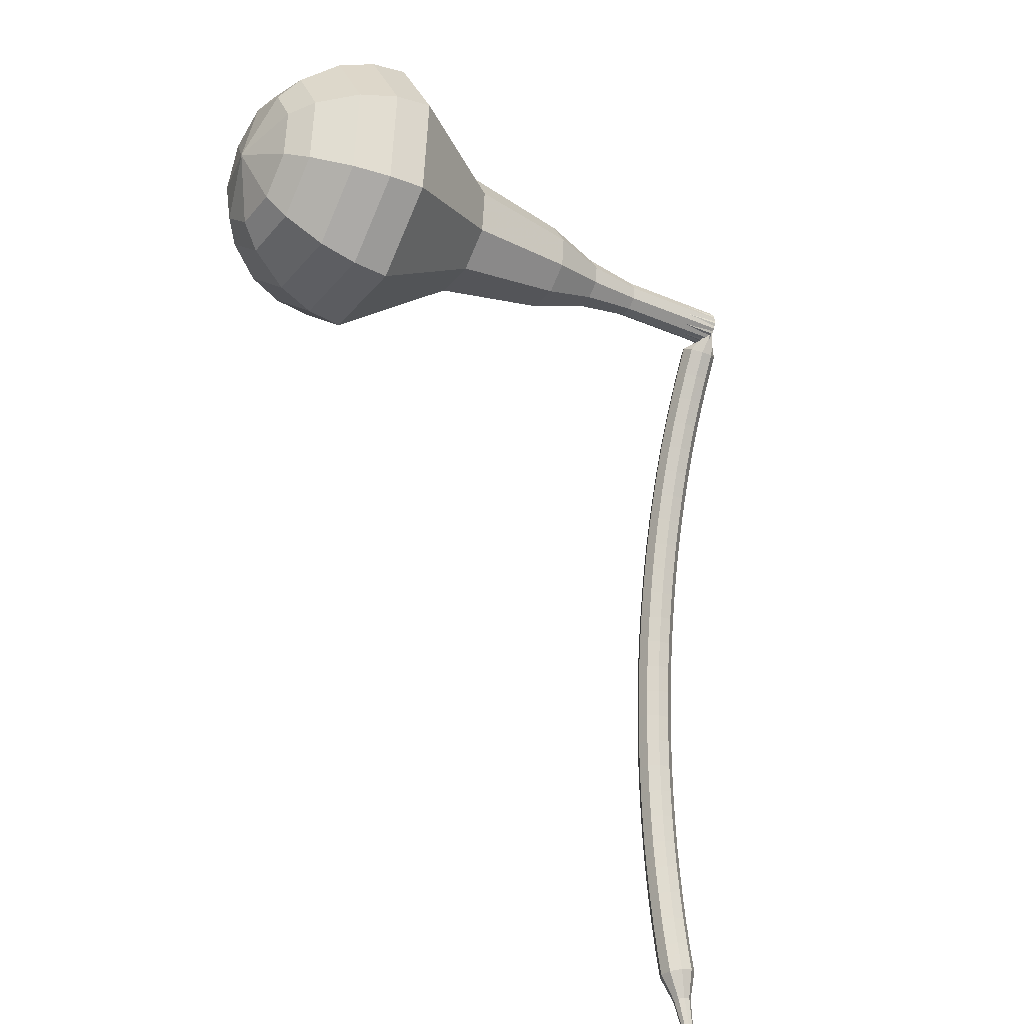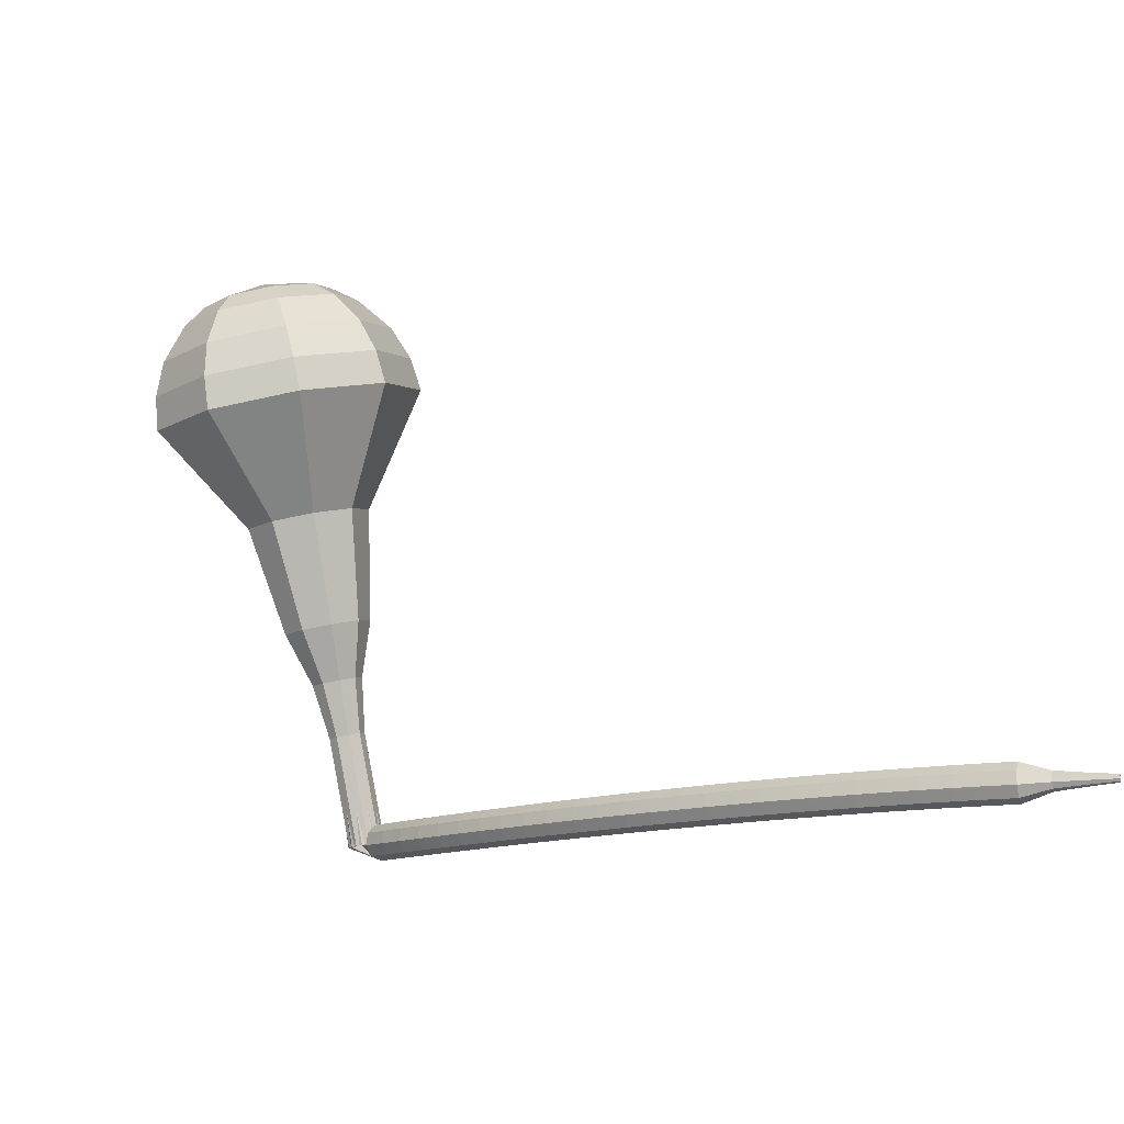
<metadata>
{"format":"obj","ext":"obj","renderer":"f3d","projection":"perspective","resolution":1024,"background":"white","views":[{"elev":-58.2,"azim":143.8,"up":"+Y"},{"elev":79.4,"azim":-117.0,"up":"+Z"}]}
</metadata>
<code>
g tube1
v 162 147.7 145.6
v 162.6 148.7 142.4
v 163.6 151.5 140.8
v 164.5 154.7 141.3
v 164.9 156.9 143.9
v 164.5 157 147.3
v 163.6 154.9 149.9
v 162.6 151.8 150.5
v 162 148.9 148.8
v 162 147.7 145.6
v 163.2 148.7 145.7
v 163.7 149.4 143.4
v 164.5 151.5 142.2
v 165.1 153.8 142.6
v 165.3 155.4 144.5
v 165.1 155.5 147
v 164.4 154 148.8
v 163.7 151.7 149.3
v 163.2 149.6 148
v 163.2 148.7 145.7
v 165.2 151.9 145.8
v 165.2 151.9 145.8
v 165.2 151.9 145.8
v 165.2 151.9 145.8
v 165.2 151.9 145.8
v 165.2 151.9 145.8
v 165.2 151.9 145.8
v 165.2 151.9 145.8
v 165.2 151.9 145.8
v 165.2 151.9 145.8
v 135 161.8 142.3
v 135 161.5 141.7
v 134.9 160.9 141.4
v 134.7 160.3 141.5
v 134.6 159.9 142
v 134.5 159.9 142.7
v 134.6 160.3 143.2
v 134.8 161 143.3
v 134.9 161.5 143
v 135 161.8 142.3
v 133.5 160.4 143.6
v 133.5 159.8 143.2
v 133.9 159.3 143
v 134.5 159.1 143.1
v 135.1 159.3 143.4
v 135.4 159.8 143.8
v 135.1 160.4 144.1
v 134.6 160.8 144.2
v 133.9 160.8 144
v 133.5 160.4 143.6
v 133.1 159.5 144.8
v 133.1 159 144.4
v 133.5 158.5 144.2
v 134.2 158.3 144.2
v 134.7 158.5 144.6
v 134.9 159 145
v 134.7 159.5 145.3
v 134.1 159.9 145.4
v 133.5 159.9 145.2
v 133.1 159.5 144.8
v 132.7 158.6 146
v 132.7 158.1 145.6
v 133.1 157.6 145.3
v 133.8 157.4 145.4
v 134.3 157.6 145.7
v 134.5 158 146.2
v 134.3 158.6 146.5
v 133.7 159 146.6
v 133.1 159 146.4
v 132.7 158.6 146
v 132.2 157.7 147.1
v 132.3 157.2 146.7
v 132.7 156.7 146.5
v 133.3 156.5 146.5
v 133.9 156.7 146.9
v 134.1 157.1 147.3
v 133.9 157.6 147.7
v 133.3 158 147.8
v 132.6 158 147.6
v 132.2 157.7 147.1
v 131.8 156.7 148.2
v 131.8 156.2 147.8
v 132.3 155.7 147.5
v 132.9 155.5 147.6
v 133.5 155.7 148
v 133.7 156.1 148.5
v 133.4 156.7 148.8
v 132.8 157 148.9
v 132.2 157 148.7
v 131.8 156.7 148.2
v 131.3 155.7 149.3
v 131.4 155.2 148.8
v 131.8 154.8 148.6
v 132.5 154.6 148.7
v 133 154.7 149.1
v 133.2 155.1 149.6
v 133 155.7 149.9
v 132.4 156 150
v 131.7 156 149.8
v 131.3 155.7 149.3
v 130.9 154.7 150.3
v 130.9 154.2 149.9
v 131.4 153.8 149.6
v 132 153.6 149.7
v 132.6 153.7 150.1
v 132.8 154.1 150.6
v 132.5 154.6 151
v 131.9 155 151.1
v 131.3 155 150.8
v 130.9 154.7 150.3
v 130.4 153.7 151.4
v 130.5 153.2 150.9
v 130.9 152.7 150.6
v 131.6 152.5 150.7
v 132.1 152.7 151.1
v 132.3 153.1 151.6
v 132 153.6 152
v 131.4 153.9 152.1
v 130.8 153.9 151.8
v 130.4 153.7 151.4
v 129.9 152.6 152.3
v 130 152.1 151.8
v 130.4 151.7 151.6
v 131.1 151.5 151.7
v 131.6 151.6 152.1
v 131.8 152 152.6
v 131.5 152.5 153
v 131 152.8 153.1
v 130.3 152.9 152.8
v 129.9 152.6 152.3
v 129.5 151.5 153.3
v 129.5 151 152.8
v 130 150.6 152.5
v 130.6 150.4 152.6
v 131.2 150.5 153
v 131.3 150.9 153.6
v 131.1 151.4 154
v 130.5 151.7 154.1
v 129.8 151.8 153.8
v 129.5 151.5 153.3
v 129 150.4 154.2
v 129 149.9 153.7
v 129.5 149.5 153.4
v 130.1 149.3 153.5
v 130.7 149.4 153.9
v 130.8 149.8 154.5
v 130.6 150.3 154.9
v 130 150.6 155
v 129.3 150.6 154.7
v 129 150.4 154.2
v 128.5 149.3 155.1
v 128.5 148.8 154.6
v 129 148.4 154.3
v 129.6 148.2 154.4
v 130.2 148.3 154.8
v 130.3 148.7 155.4
v 130 149.1 155.8
v 129.5 149.5 155.9
v 128.8 149.5 155.6
v 128.5 149.3 155.1
v 128 148.1 156
v 128 147.7 155.4
v 128.5 147.3 155.2
v 129.1 147.1 155.3
v 129.7 147.2 155.7
v 129.8 147.5 156.3
v 129.5 148 156.7
v 128.9 148.3 156.8
v 128.3 148.4 156.5
v 128 148.1 156
v 127.4 147 156.8
v 127.5 146.6 156.3
v 128 146.2 156
v 128.6 145.9 156.1
v 129.1 146 156.5
v 129.3 146.4 157.1
v 129 146.8 157.5
v 128.4 147.1 157.6
v 127.8 147.2 157.3
v 127.4 147 156.8
v 126.9 145.8 157.6
v 127 145.4 157.1
v 127.5 145 156.8
v 128.1 144.8 156.9
v 128.6 144.8 157.3
v 128.8 145.2 157.9
v 128.5 145.6 158.4
v 127.9 145.9 158.5
v 127.3 146 158.2
v 126.9 145.8 157.6
v 126.4 144.6 158.4
v 126.5 144.2 157.8
v 126.9 143.8 157.6
v 127.6 143.6 157.7
v 128.1 143.7 158.1
v 128.2 144 158.7
v 127.9 144.4 159.1
v 127.3 144.7 159.2
v 126.7 144.8 159
v 126.4 144.6 158.4
v 125.8 143.4 159.2
v 125.9 143.1 158.6
v 126.4 142.7 158.3
v 127 142.4 158.4
v 127.5 142.5 158.9
v 127.7 142.8 159.5
v 127.4 143.2 159.9
v 126.8 143.5 160
v 126.2 143.6 159.7
v 125.8 143.4 159.2
v 125.3 142.2 159.9
v 125.4 141.9 159.3
v 125.9 141.5 159
v 126.5 141.2 159.1
v 127 141.3 159.6
v 127.1 141.6 160.2
v 126.8 142 160.7
v 126.2 142.3 160.8
v 125.6 142.4 160.5
v 125.3 142.2 159.9
v 124.7 141 160.6
v 124.8 140.6 160
v 125.3 140.3 159.7
v 125.9 140 159.8
v 126.4 140.1 160.3
v 126.6 140.3 160.9
v 126.3 140.7 161.4
v 125.7 141.1 161.5
v 125.1 141.2 161.2
v 124.7 141 160.6
v 124.2 139.8 161.3
v 124.3 139.4 160.7
v 124.7 139 160.4
v 125.4 138.8 160.5
v 125.9 138.8 161
v 126 139.1 161.6
v 125.7 139.5 162.1
v 125.1 139.8 162.2
v 124.5 139.9 161.9
v 124.2 139.8 161.3
v 123.6 138.5 161.9
v 123.7 138.2 161.3
v 124.2 137.8 161
v 124.8 137.6 161.1
v 125.3 137.6 161.6
v 125.4 137.9 162.2
v 125.1 138.2 162.7
v 124.5 138.6 162.8
v 123.9 138.7 162.5
v 123.6 138.5 161.9
v 123 137.3 162.6
v 123.1 137 162
v 123.6 136.6 161.6
v 124.2 136.3 161.8
v 124.7 136.4 162.2
v 124.8 136.6 162.9
v 124.5 137 163.3
v 123.9 137.3 163.5
v 123.3 137.4 163.1
v 123 137.3 162.6
v 122.4 136 163.1
v 122.5 135.7 162.6
v 123 135.3 162.2
v 123.6 135.1 162.3
v 124.1 135.1 162.8
v 124.2 135.3 163.5
v 123.9 135.7 163.9
v 123.3 136 164.1
v 122.7 136.2 163.7
v 122.4 136 163.1
v 121.8 134.8 163.7
v 121.9 134.5 163.1
v 122.4 134.1 162.8
v 123.1 133.8 162.9
v 123.5 133.8 163.4
v 123.6 134.1 164
v 123.3 134.4 164.5
v 122.7 134.7 164.6
v 122.1 134.9 164.3
v 121.8 134.8 163.7
v 121.2 133.5 164.3
v 121.3 133.2 163.7
v 121.8 132.8 163.3
v 122.5 132.6 163.4
v 122.9 132.6 163.9
v 123 132.8 164.6
v 122.7 133.1 165.1
v 122.1 133.5 165.2
v 121.5 133.6 164.9
v 121.2 133.5 164.3
v 120.6 132.2 164.8
v 120.7 131.9 164.2
v 121.2 131.6 163.8
v 121.8 131.3 163.9
v 122.3 131.3 164.4
v 122.4 131.5 165.1
v 122.1 131.8 165.6
v 121.5 132.2 165.7
v 120.9 132.3 165.4
v 120.6 132.2 164.8
v 120.4 130.7 165.2
v 120.5 130.6 164.9
v 120.7 130.4 164.8
v 121.1 130.3 164.8
v 121.3 130.3 165.1
v 121.3 130.3 165.4
v 121.2 130.5 165.7
v 120.9 130.7 165.7
v 120.6 130.8 165.5
v 120.4 130.7 165.2
v 120 129.4 165.7
v 120 129.3 165.5
v 120.2 129.2 165.4
v 120.4 129.1 165.4
v 120.5 129 165.6
v 120.6 129.1 165.8
v 120.4 129.2 166
v 120.2 129.3 166
v 120.1 129.4 165.9
v 120 129.4 165.7
v 119.4 128 166.1
v 119.5 128 166
v 119.6 127.9 166
v 119.7 127.8 166
v 119.8 127.8 166.1
v 119.8 127.9 166.2
v 119.7 127.9 166.3
v 119.6 128 166.3
v 119.5 128 166.3
v 119.4 128 166.1
f 1 2 12
f 12 11 1
f 2 3 13
f 13 12 2
f 3 4 14
f 14 13 3
f 4 5 15
f 15 14 4
f 5 6 16
f 16 15 5
f 6 7 17
f 17 16 6
f 7 8 18
f 18 17 7
f 8 9 19
f 19 18 8
f 9 10 20
f 20 19 9
f 11 12 22
f 22 21 11
f 12 13 23
f 23 22 12
f 13 14 24
f 24 23 13
f 14 15 25
f 25 24 14
f 15 16 26
f 26 25 15
f 16 17 27
f 27 26 16
f 17 18 28
f 28 27 17
f 18 19 29
f 29 28 18
f 19 20 30
f 30 29 19
f 21 22 32
f 32 31 21
f 22 23 33
f 33 32 22
f 23 24 34
f 34 33 23
f 24 25 35
f 35 34 24
f 25 26 36
f 36 35 25
f 26 27 37
f 37 36 26
f 27 28 38
f 38 37 27
f 28 29 39
f 39 38 28
f 29 30 40
f 40 39 29
f 31 32 42
f 42 41 31
f 32 33 43
f 43 42 32
f 33 34 44
f 44 43 33
f 34 35 45
f 45 44 34
f 35 36 46
f 46 45 35
f 36 37 47
f 47 46 36
f 37 38 48
f 48 47 37
f 38 39 49
f 49 48 38
f 39 40 50
f 50 49 39
f 41 42 52
f 52 51 41
f 42 43 53
f 53 52 42
f 43 44 54
f 54 53 43
f 44 45 55
f 55 54 44
f 45 46 56
f 56 55 45
f 46 47 57
f 57 56 46
f 47 48 58
f 58 57 47
f 48 49 59
f 59 58 48
f 49 50 60
f 60 59 49
f 51 52 62
f 62 61 51
f 52 53 63
f 63 62 52
f 53 54 64
f 64 63 53
f 54 55 65
f 65 64 54
f 55 56 66
f 66 65 55
f 56 57 67
f 67 66 56
f 57 58 68
f 68 67 57
f 58 59 69
f 69 68 58
f 59 60 70
f 70 69 59
f 61 62 72
f 72 71 61
f 62 63 73
f 73 72 62
f 63 64 74
f 74 73 63
f 64 65 75
f 75 74 64
f 65 66 76
f 76 75 65
f 66 67 77
f 77 76 66
f 67 68 78
f 78 77 67
f 68 69 79
f 79 78 68
f 69 70 80
f 80 79 69
f 71 72 82
f 82 81 71
f 72 73 83
f 83 82 72
f 73 74 84
f 84 83 73
f 74 75 85
f 85 84 74
f 75 76 86
f 86 85 75
f 76 77 87
f 87 86 76
f 77 78 88
f 88 87 77
f 78 79 89
f 89 88 78
f 79 80 90
f 90 89 79
f 81 82 92
f 92 91 81
f 82 83 93
f 93 92 82
f 83 84 94
f 94 93 83
f 84 85 95
f 95 94 84
f 85 86 96
f 96 95 85
f 86 87 97
f 97 96 86
f 87 88 98
f 98 97 87
f 88 89 99
f 99 98 88
f 89 90 100
f 100 99 89
f 91 92 102
f 102 101 91
f 92 93 103
f 103 102 92
f 93 94 104
f 104 103 93
f 94 95 105
f 105 104 94
f 95 96 106
f 106 105 95
f 96 97 107
f 107 106 96
f 97 98 108
f 108 107 97
f 98 99 109
f 109 108 98
f 99 100 110
f 110 109 99
f 101 102 112
f 112 111 101
f 102 103 113
f 113 112 102
f 103 104 114
f 114 113 103
f 104 105 115
f 115 114 104
f 105 106 116
f 116 115 105
f 106 107 117
f 117 116 106
f 107 108 118
f 118 117 107
f 108 109 119
f 119 118 108
f 109 110 120
f 120 119 109
f 111 112 122
f 122 121 111
f 112 113 123
f 123 122 112
f 113 114 124
f 124 123 113
f 114 115 125
f 125 124 114
f 115 116 126
f 126 125 115
f 116 117 127
f 127 126 116
f 117 118 128
f 128 127 117
f 118 119 129
f 129 128 118
f 119 120 130
f 130 129 119
f 121 122 132
f 132 131 121
f 122 123 133
f 133 132 122
f 123 124 134
f 134 133 123
f 124 125 135
f 135 134 124
f 125 126 136
f 136 135 125
f 126 127 137
f 137 136 126
f 127 128 138
f 138 137 127
f 128 129 139
f 139 138 128
f 129 130 140
f 140 139 129
f 131 132 142
f 142 141 131
f 132 133 143
f 143 142 132
f 133 134 144
f 144 143 133
f 134 135 145
f 145 144 134
f 135 136 146
f 146 145 135
f 136 137 147
f 147 146 136
f 137 138 148
f 148 147 137
f 138 139 149
f 149 148 138
f 139 140 150
f 150 149 139
f 141 142 152
f 152 151 141
f 142 143 153
f 153 152 142
f 143 144 154
f 154 153 143
f 144 145 155
f 155 154 144
f 145 146 156
f 156 155 145
f 146 147 157
f 157 156 146
f 147 148 158
f 158 157 147
f 148 149 159
f 159 158 148
f 149 150 160
f 160 159 149
f 151 152 162
f 162 161 151
f 152 153 163
f 163 162 152
f 153 154 164
f 164 163 153
f 154 155 165
f 165 164 154
f 155 156 166
f 166 165 155
f 156 157 167
f 167 166 156
f 157 158 168
f 168 167 157
f 158 159 169
f 169 168 158
f 159 160 170
f 170 169 159
f 161 162 172
f 172 171 161
f 162 163 173
f 173 172 162
f 163 164 174
f 174 173 163
f 164 165 175
f 175 174 164
f 165 166 176
f 176 175 165
f 166 167 177
f 177 176 166
f 167 168 178
f 178 177 167
f 168 169 179
f 179 178 168
f 169 170 180
f 180 179 169
f 171 172 182
f 182 181 171
f 172 173 183
f 183 182 172
f 173 174 184
f 184 183 173
f 174 175 185
f 185 184 174
f 175 176 186
f 186 185 175
f 176 177 187
f 187 186 176
f 177 178 188
f 188 187 177
f 178 179 189
f 189 188 178
f 179 180 190
f 190 189 179
f 181 182 192
f 192 191 181
f 182 183 193
f 193 192 182
f 183 184 194
f 194 193 183
f 184 185 195
f 195 194 184
f 185 186 196
f 196 195 185
f 186 187 197
f 197 196 186
f 187 188 198
f 198 197 187
f 188 189 199
f 199 198 188
f 189 190 200
f 200 199 189
f 191 192 202
f 202 201 191
f 192 193 203
f 203 202 192
f 193 194 204
f 204 203 193
f 194 195 205
f 205 204 194
f 195 196 206
f 206 205 195
f 196 197 207
f 207 206 196
f 197 198 208
f 208 207 197
f 198 199 209
f 209 208 198
f 199 200 210
f 210 209 199
f 201 202 212
f 212 211 201
f 202 203 213
f 213 212 202
f 203 204 214
f 214 213 203
f 204 205 215
f 215 214 204
f 205 206 216
f 216 215 205
f 206 207 217
f 217 216 206
f 207 208 218
f 218 217 207
f 208 209 219
f 219 218 208
f 209 210 220
f 220 219 209
f 211 212 222
f 222 221 211
f 212 213 223
f 223 222 212
f 213 214 224
f 224 223 213
f 214 215 225
f 225 224 214
f 215 216 226
f 226 225 215
f 216 217 227
f 227 226 216
f 217 218 228
f 228 227 217
f 218 219 229
f 229 228 218
f 219 220 230
f 230 229 219
f 221 222 232
f 232 231 221
f 222 223 233
f 233 232 222
f 223 224 234
f 234 233 223
f 224 225 235
f 235 234 224
f 225 226 236
f 236 235 225
f 226 227 237
f 237 236 226
f 227 228 238
f 238 237 227
f 228 229 239
f 239 238 228
f 229 230 240
f 240 239 229
f 231 232 242
f 242 241 231
f 232 233 243
f 243 242 232
f 233 234 244
f 244 243 233
f 234 235 245
f 245 244 234
f 235 236 246
f 246 245 235
f 236 237 247
f 247 246 236
f 237 238 248
f 248 247 237
f 238 239 249
f 249 248 238
f 239 240 250
f 250 249 239
f 241 242 252
f 252 251 241
f 242 243 253
f 253 252 242
f 243 244 254
f 254 253 243
f 244 245 255
f 255 254 244
f 245 246 256
f 256 255 245
f 246 247 257
f 257 256 246
f 247 248 258
f 258 257 247
f 248 249 259
f 259 258 248
f 249 250 260
f 260 259 249
f 251 252 262
f 262 261 251
f 252 253 263
f 263 262 252
f 253 254 264
f 264 263 253
f 254 255 265
f 265 264 254
f 255 256 266
f 266 265 255
f 256 257 267
f 267 266 256
f 257 258 268
f 268 267 257
f 258 259 269
f 269 268 258
f 259 260 270
f 270 269 259
f 261 262 272
f 272 271 261
f 262 263 273
f 273 272 262
f 263 264 274
f 274 273 263
f 264 265 275
f 275 274 264
f 265 266 276
f 276 275 265
f 266 267 277
f 277 276 266
f 267 268 278
f 278 277 267
f 268 269 279
f 279 278 268
f 269 270 280
f 280 279 269
f 271 272 282
f 282 281 271
f 272 273 283
f 283 282 272
f 273 274 284
f 284 283 273
f 274 275 285
f 285 284 274
f 275 276 286
f 286 285 275
f 276 277 287
f 287 286 276
f 277 278 288
f 288 287 277
f 278 279 289
f 289 288 278
f 279 280 290
f 290 289 279
f 281 282 292
f 292 291 281
f 282 283 293
f 293 292 282
f 283 284 294
f 294 293 283
f 284 285 295
f 295 294 284
f 285 286 296
f 296 295 285
f 286 287 297
f 297 296 286
f 287 288 298
f 298 297 287
f 288 289 299
f 299 298 288
f 289 290 300
f 300 299 289
f 291 292 302
f 302 301 291
f 292 293 303
f 303 302 292
f 293 294 304
f 304 303 293
f 294 295 305
f 305 304 294
f 295 296 306
f 306 305 295
f 296 297 307
f 307 306 296
f 297 298 308
f 308 307 297
f 298 299 309
f 309 308 298
f 299 300 310
f 310 309 299
f 301 302 312
f 312 311 301
f 302 303 313
f 313 312 302
f 303 304 314
f 314 313 303
f 304 305 315
f 315 314 304
f 305 306 316
f 316 315 305
f 306 307 317
f 317 316 306
f 307 308 318
f 318 317 307
f 308 309 319
f 319 318 308
f 309 310 320
f 320 319 309
f 311 312 322
f 322 321 311
f 312 313 323
f 323 322 312
f 313 314 324
f 324 323 313
f 314 315 325
f 325 324 314
f 315 316 326
f 326 325 315
f 316 317 327
f 327 326 316
f 317 318 328
f 328 327 317
f 318 319 329
f 329 328 318
f 319 320 330
f 330 329 319
v 134.5 159.8 142.3
v 134.6 160 141.7
v 134.8 160.6 141.4
v 135 161.3 141.5
v 135.1 161.7 142
v 135 161.7 142.7
v 134.8 161.3 143.2
v 134.6 160.7 143.3
v 134.5 160.1 143
v 134.5 159.8 142.3
v 137.4 159 142.7
v 137.5 159.2 142
v 137.7 159.8 141.7
v 137.9 160.4 141.8
v 138 160.8 142.3
v 137.9 160.9 143
v 137.7 160.5 143.5
v 137.5 159.8 143.7
v 137.4 159.2 143.3
v 137.4 159 142.7
v 140.3 158.1 143
v 140.4 158.3 142.4
v 140.6 158.9 142
v 140.8 159.6 142.1
v 140.9 160 142.7
v 140.8 160 143.3
v 140.6 159.6 143.9
v 140.4 159 144
v 140.3 158.4 143.6
v 140.3 158.1 143
v 143.1 156.9 143.3
v 143.3 157.2 142.4
v 143.6 158 142
v 143.8 158.9 142.1
v 143.9 159.5 142.9
v 143.8 159.5 143.8
v 143.6 159 144.6
v 143.3 158.1 144.7
v 143.1 157.2 144.2
v 143.1 156.9 143.3
v 145.7 155.1 143.7
v 146 155.6 142.1
v 146.5 156.9 141.3
v 146.9 158.5 141.6
v 147.1 159.6 142.8
v 146.9 159.6 144.5
v 146.5 158.6 145.8
v 146 157.1 146
v 145.7 155.7 145.2
v 145.7 155.1 143.7
v 151.2 152.4 144.3
v 151.7 153.1 142.1
v 152.4 155 141
v 153 157.3 141.4
v 153.2 158.8 143.2
v 153 158.8 145.5
v 152.4 157.4 147.3
v 151.7 155.2 147.7
v 151.2 153.2 146.5
v 151.2 152.4 144.3
v 155.9 146.8 145
v 156.9 148.3 140.2
v 158.4 152.5 137.7
v 159.7 157.4 138.5
v 160.2 160.7 142.5
v 159.7 160.8 147.5
v 158.4 157.8 151.5
v 156.9 153 152.3
v 155.9 148.6 149.8
v 155.9 146.8 145
v 157.7 146.5 145.2
v 158.7 148 140.6
v 160.2 152 138.1
v 161.5 156.8 139
v 162 159.9 142.7
v 161.4 160.1 147.7
v 160.2 157.2 151.5
v 158.7 152.5 152.3
v 157.7 148.3 149.8
v 157.7 146.5 145.2
v 159.8 146.7 145.4
v 160.6 148 141.3
v 161.9 151.7 139.1
v 163.1 155.9 139.8
v 163.5 158.7 143.2
v 163.1 158.9 147.6
v 161.9 156.2 151
v 160.6 152.1 151.8
v 159.7 148.3 149.6
v 159.8 146.7 145.4
v 162 147.7 145.6
v 162.6 148.7 142.4
v 163.6 151.5 140.8
v 164.5 154.7 141.3
v 164.9 156.9 143.9
v 164.5 157 147.3
v 163.6 154.9 149.9
v 162.6 151.8 150.5
v 162 148.9 148.8
v 162 147.7 145.6
v 163.2 148.7 145.7
v 163.7 149.4 143.4
v 164.5 151.5 142.2
v 165.1 153.8 142.6
v 165.3 155.4 144.5
v 165.1 155.5 147
v 164.4 154 148.8
v 163.7 151.7 149.3
v 163.2 149.6 148
v 163.2 148.7 145.7
v 165.2 151.9 145.8
v 165.2 151.9 145.8
v 165.2 151.9 145.8
v 165.2 151.9 145.8
v 165.2 151.9 145.8
v 165.2 151.9 145.8
v 165.2 151.9 145.8
v 165.2 151.9 145.8
v 165.2 151.9 145.8
v 165.2 151.9 145.8
f 331 332 342
f 342 341 331
f 332 333 343
f 343 342 332
f 333 334 344
f 344 343 333
f 334 335 345
f 345 344 334
f 335 336 346
f 346 345 335
f 336 337 347
f 347 346 336
f 337 338 348
f 348 347 337
f 338 339 349
f 349 348 338
f 339 340 350
f 350 349 339
f 341 342 352
f 352 351 341
f 342 343 353
f 353 352 342
f 343 344 354
f 354 353 343
f 344 345 355
f 355 354 344
f 345 346 356
f 356 355 345
f 346 347 357
f 357 356 346
f 347 348 358
f 358 357 347
f 348 349 359
f 359 358 348
f 349 350 360
f 360 359 349
f 351 352 362
f 362 361 351
f 352 353 363
f 363 362 352
f 353 354 364
f 364 363 353
f 354 355 365
f 365 364 354
f 355 356 366
f 366 365 355
f 356 357 367
f 367 366 356
f 357 358 368
f 368 367 357
f 358 359 369
f 369 368 358
f 359 360 370
f 370 369 359
f 361 362 372
f 372 371 361
f 362 363 373
f 373 372 362
f 363 364 374
f 374 373 363
f 364 365 375
f 375 374 364
f 365 366 376
f 376 375 365
f 366 367 377
f 377 376 366
f 367 368 378
f 378 377 367
f 368 369 379
f 379 378 368
f 369 370 380
f 380 379 369
f 371 372 382
f 382 381 371
f 372 373 383
f 383 382 372
f 373 374 384
f 384 383 373
f 374 375 385
f 385 384 374
f 375 376 386
f 386 385 375
f 376 377 387
f 387 386 376
f 377 378 388
f 388 387 377
f 378 379 389
f 389 388 378
f 379 380 390
f 390 389 379
f 381 382 392
f 392 391 381
f 382 383 393
f 393 392 382
f 383 384 394
f 394 393 383
f 384 385 395
f 395 394 384
f 385 386 396
f 396 395 385
f 386 387 397
f 397 396 386
f 387 388 398
f 398 397 387
f 388 389 399
f 399 398 388
f 389 390 400
f 400 399 389
f 391 392 402
f 402 401 391
f 392 393 403
f 403 402 392
f 393 394 404
f 404 403 393
f 394 395 405
f 405 404 394
f 395 396 406
f 406 405 395
f 396 397 407
f 407 406 396
f 397 398 408
f 408 407 397
f 398 399 409
f 409 408 398
f 399 400 410
f 410 409 399
f 401 402 412
f 412 411 401
f 402 403 413
f 413 412 402
f 403 404 414
f 414 413 403
f 404 405 415
f 415 414 404
f 405 406 416
f 416 415 405
f 406 407 417
f 417 416 406
f 407 408 418
f 418 417 407
f 408 409 419
f 419 418 408
f 409 410 420
f 420 419 409
f 411 412 422
f 422 421 411
f 412 413 423
f 423 422 412
f 413 414 424
f 424 423 413
f 414 415 425
f 425 424 414
f 415 416 426
f 426 425 415
f 416 417 427
f 427 426 416
f 417 418 428
f 428 427 417
f 418 419 429
f 429 428 418
f 419 420 430
f 430 429 419
f 421 422 432
f 432 431 421
f 422 423 433
f 433 432 422
f 423 424 434
f 434 433 423
f 424 425 435
f 435 434 424
f 425 426 436
f 436 435 425
f 426 427 437
f 437 436 426
f 427 428 438
f 438 437 427
f 428 429 439
f 439 438 428
f 429 430 440
f 440 439 429
f 431 432 442
f 442 441 431
f 432 433 443
f 443 442 432
f 433 434 444
f 444 443 433
f 434 435 445
f 445 444 434
f 435 436 446
f 446 445 435
f 436 437 447
f 447 446 436
f 437 438 448
f 448 447 437
f 438 439 449
f 449 448 438
f 439 440 450
f 450 449 439
g

</code>
